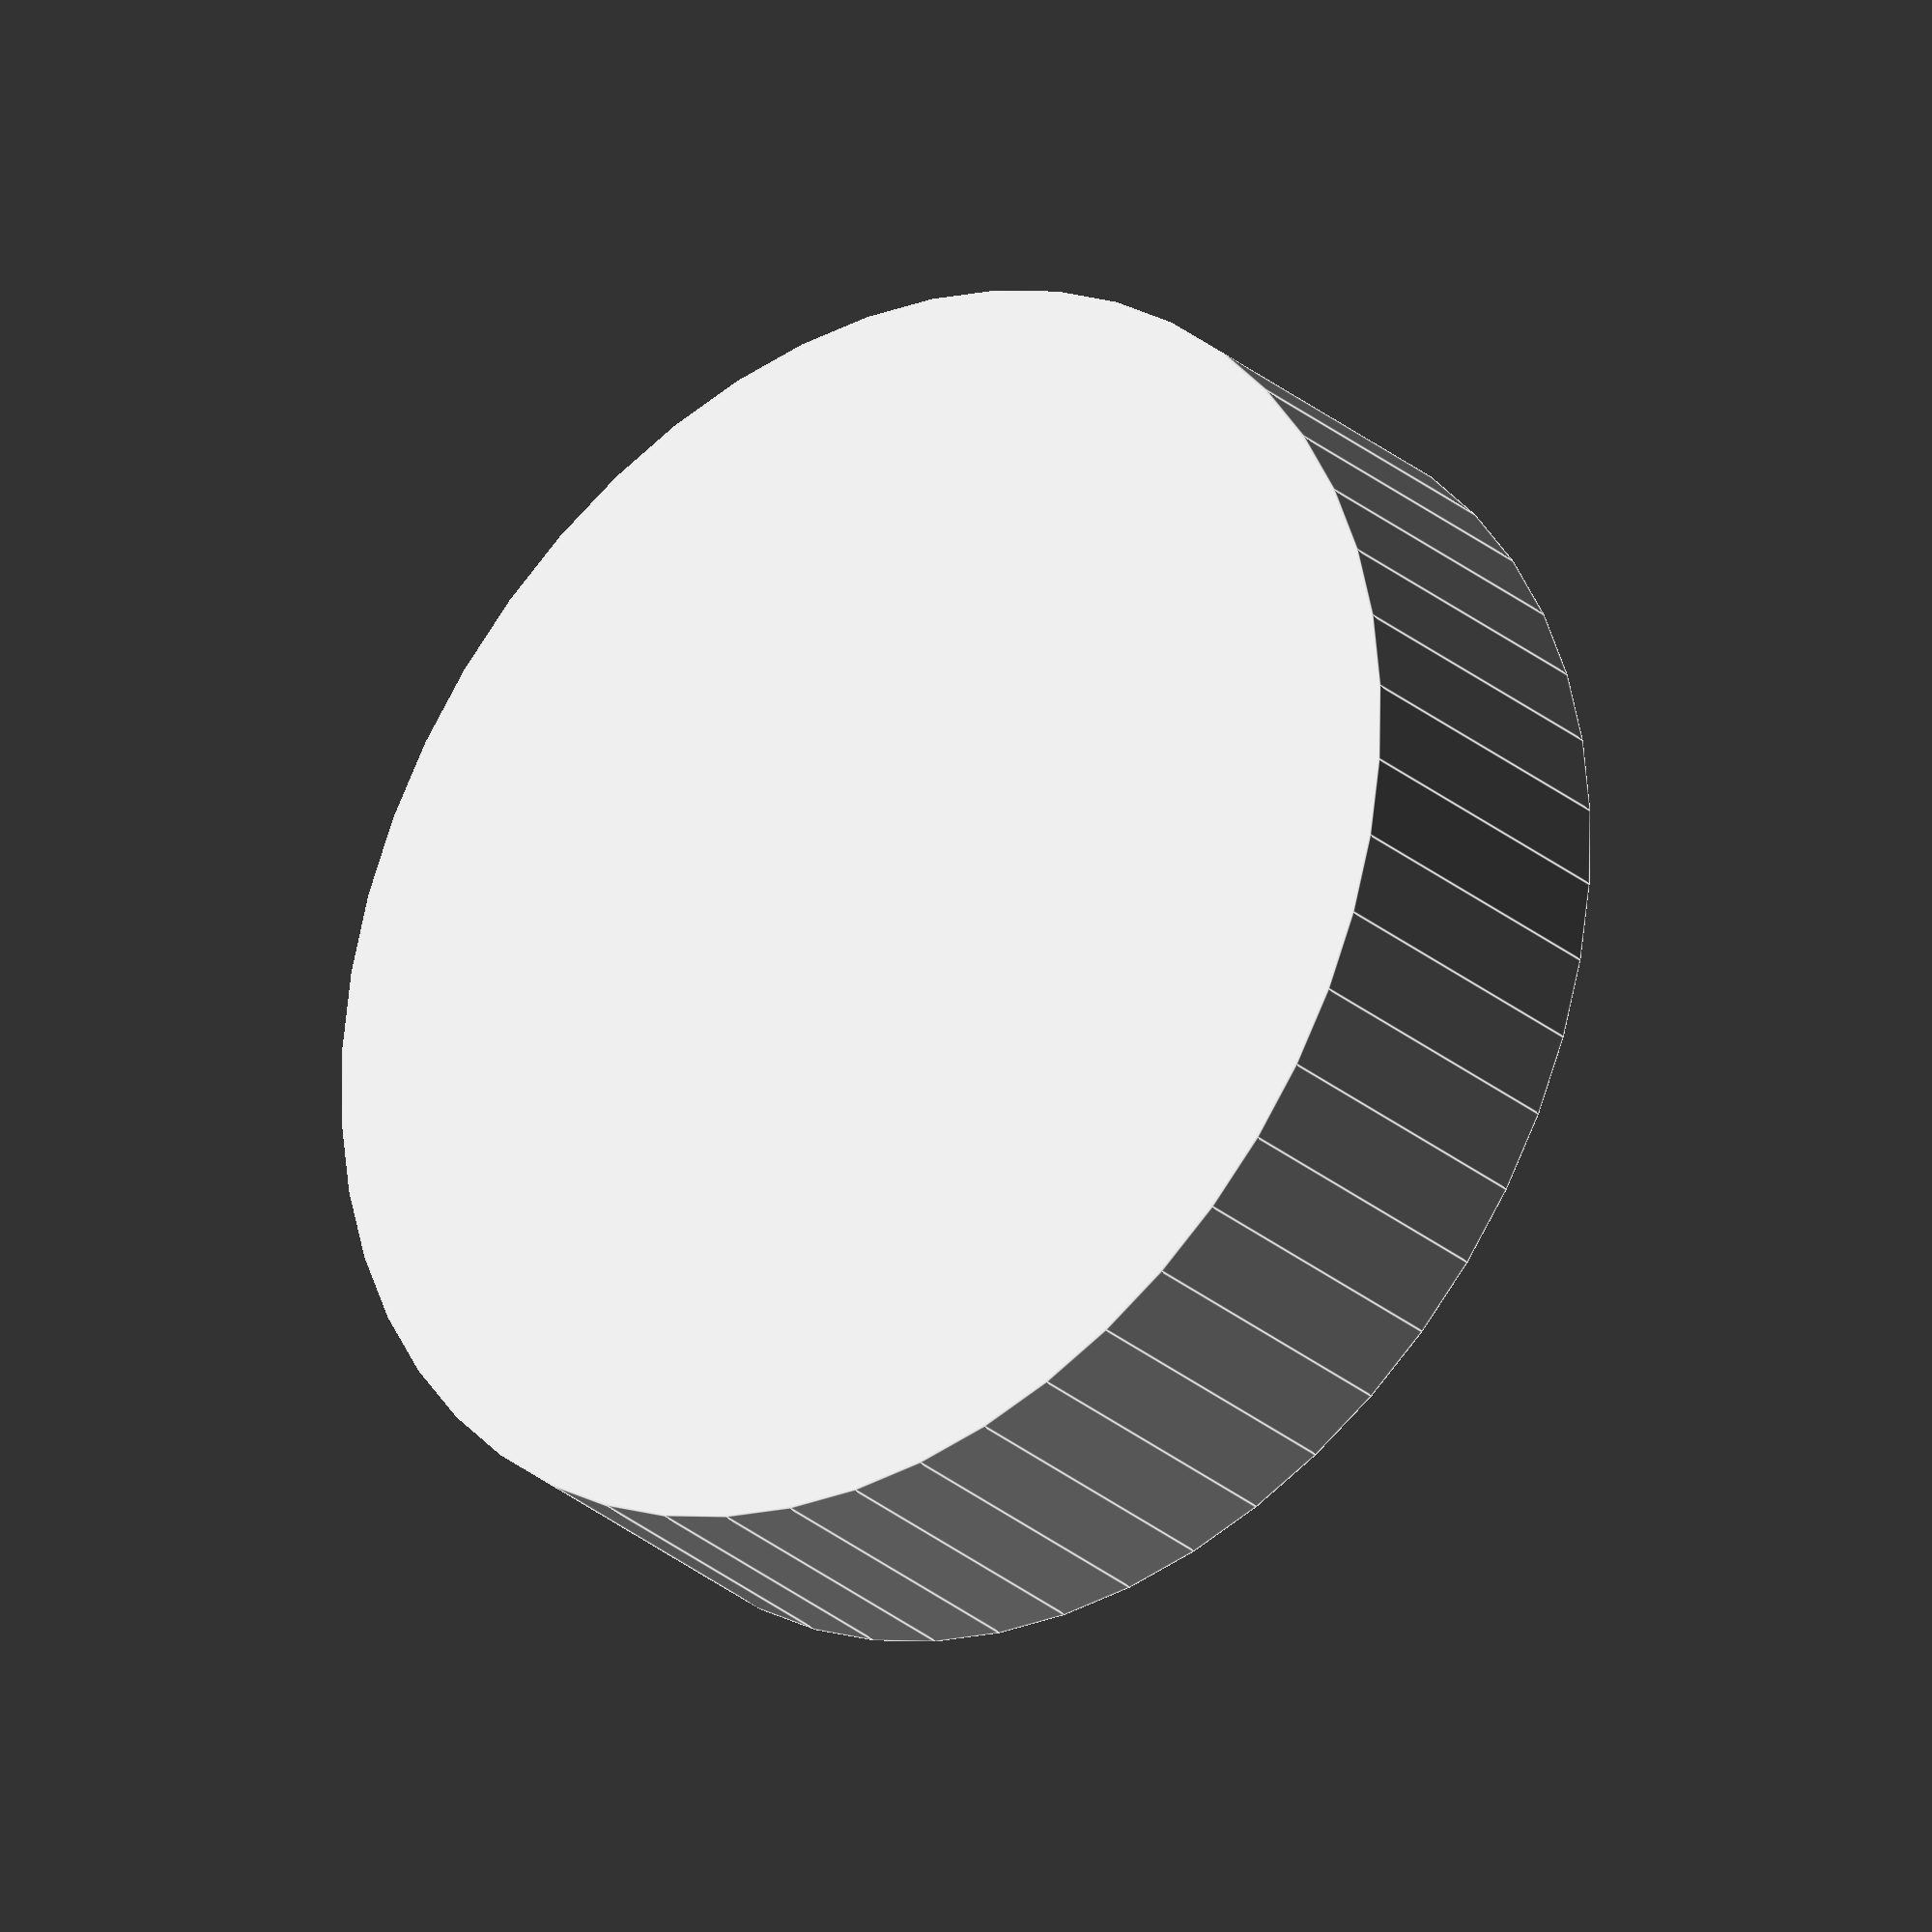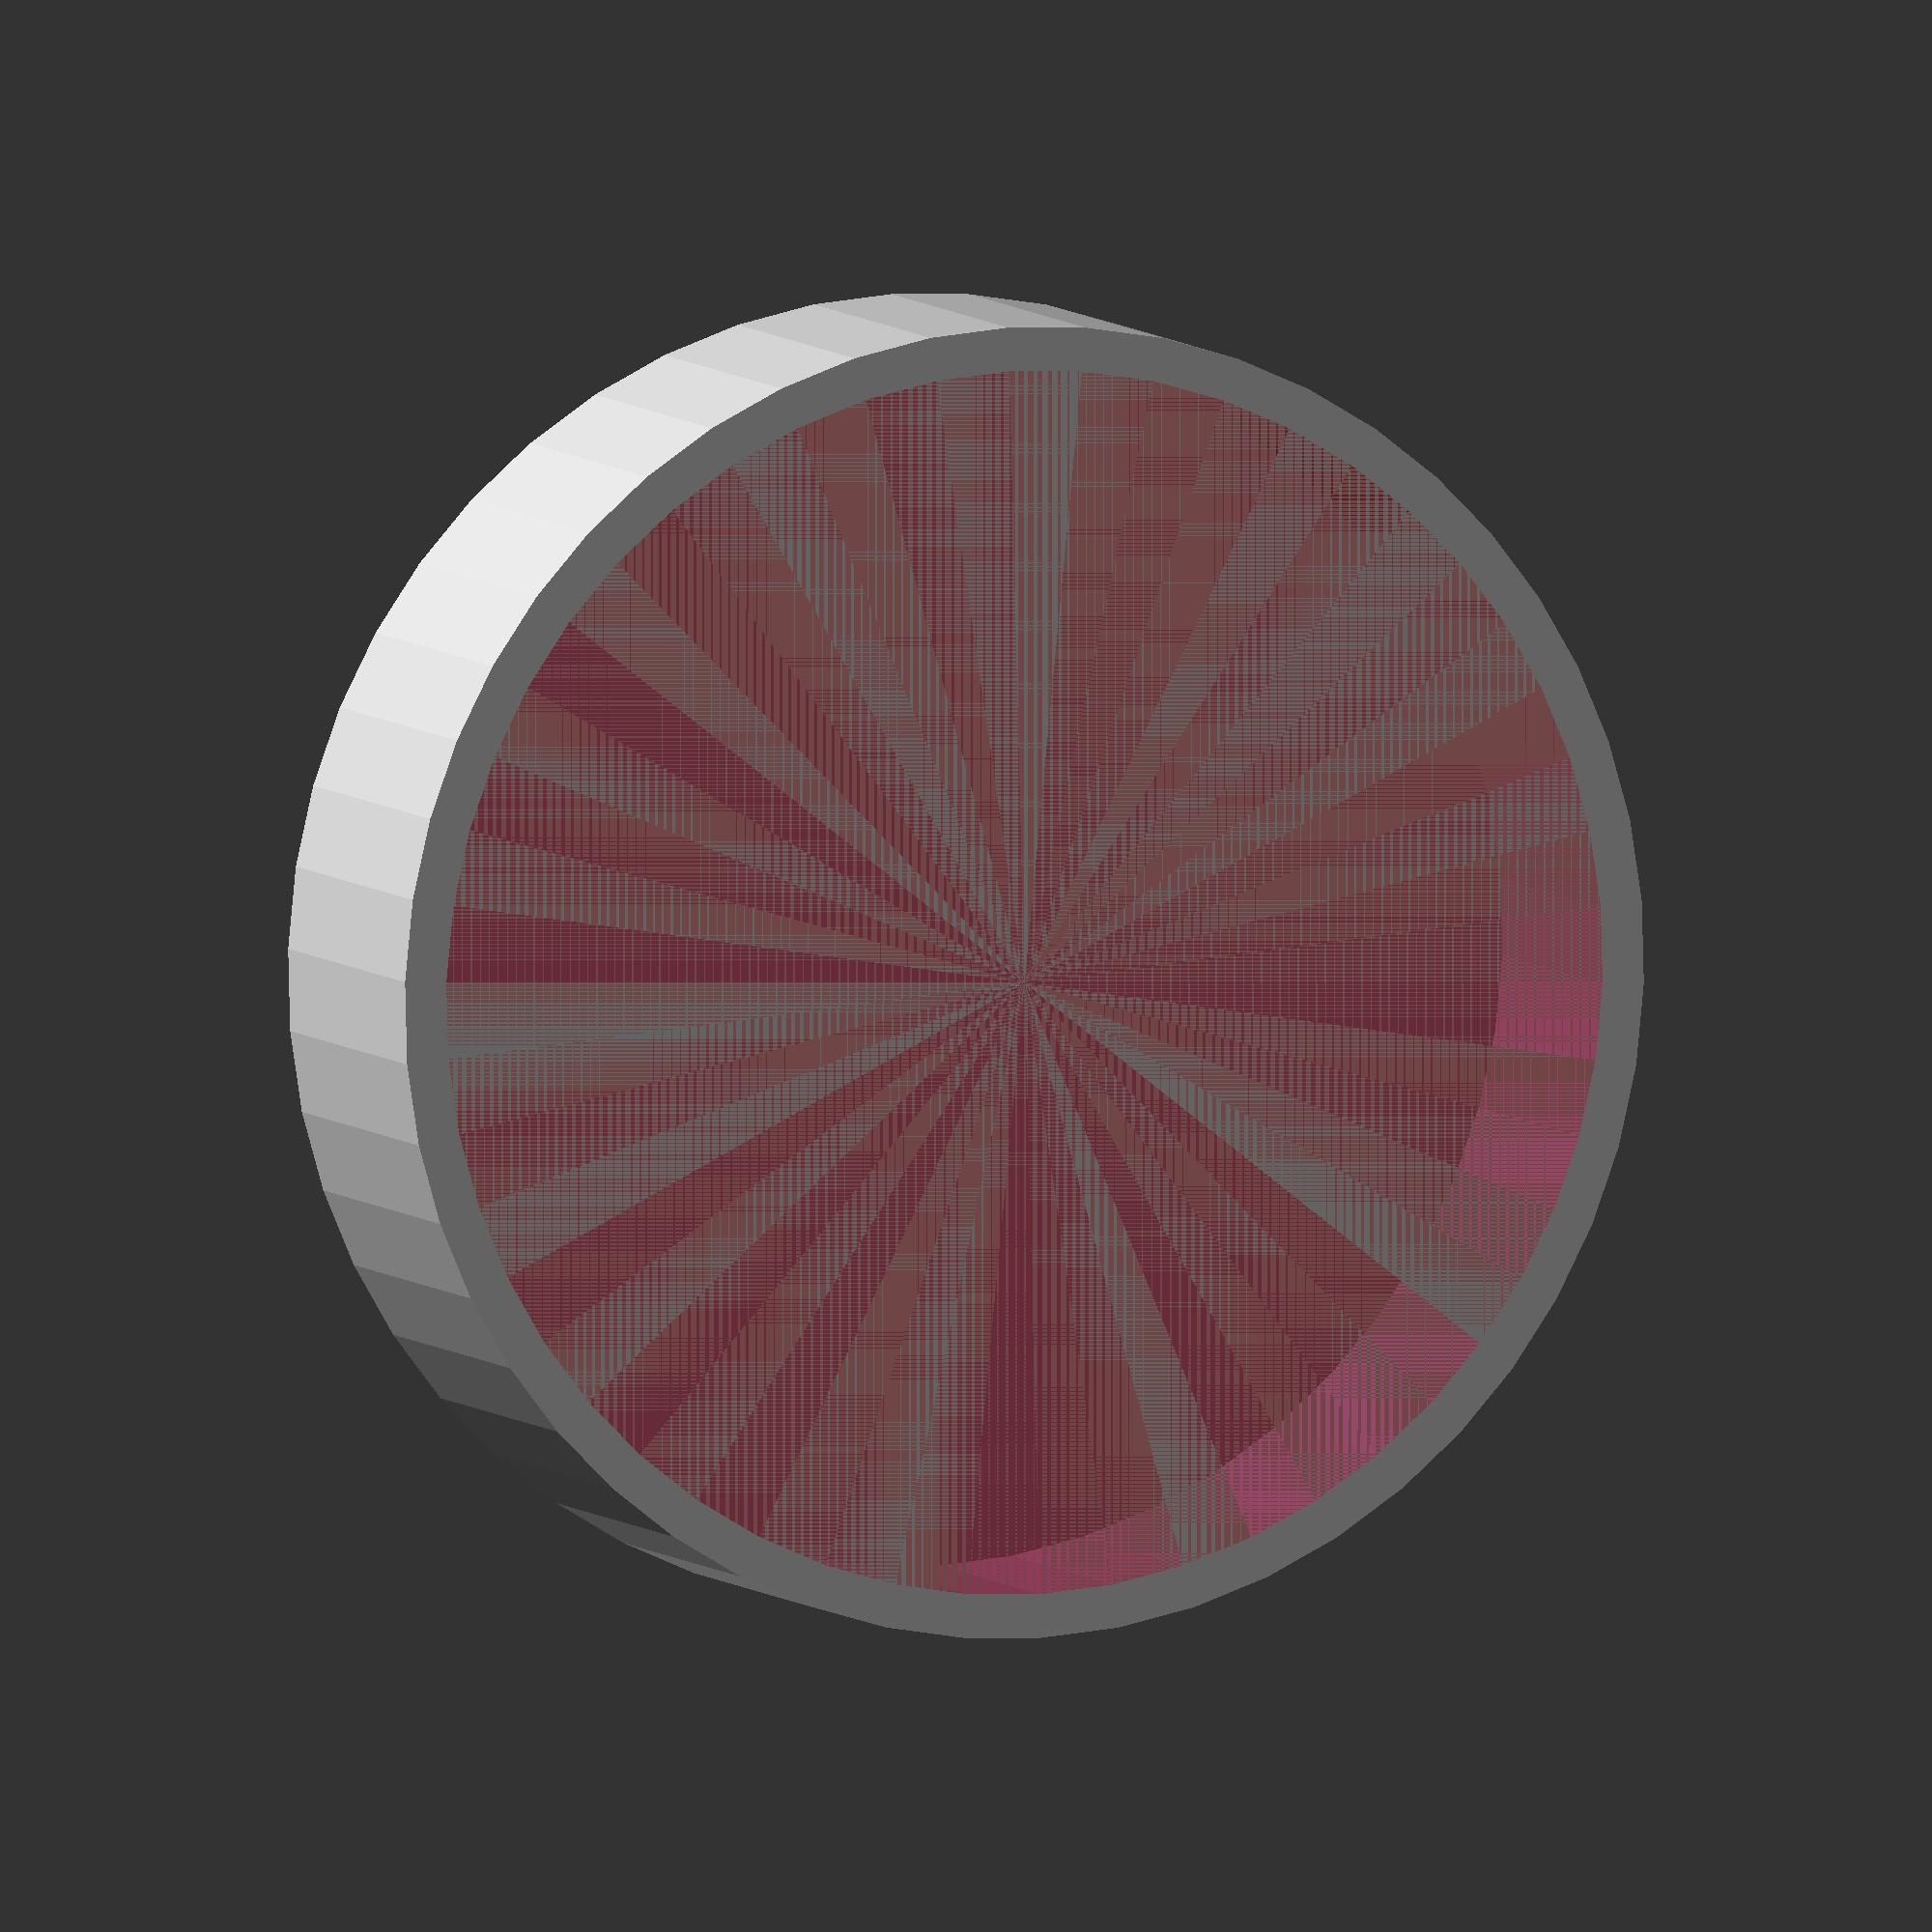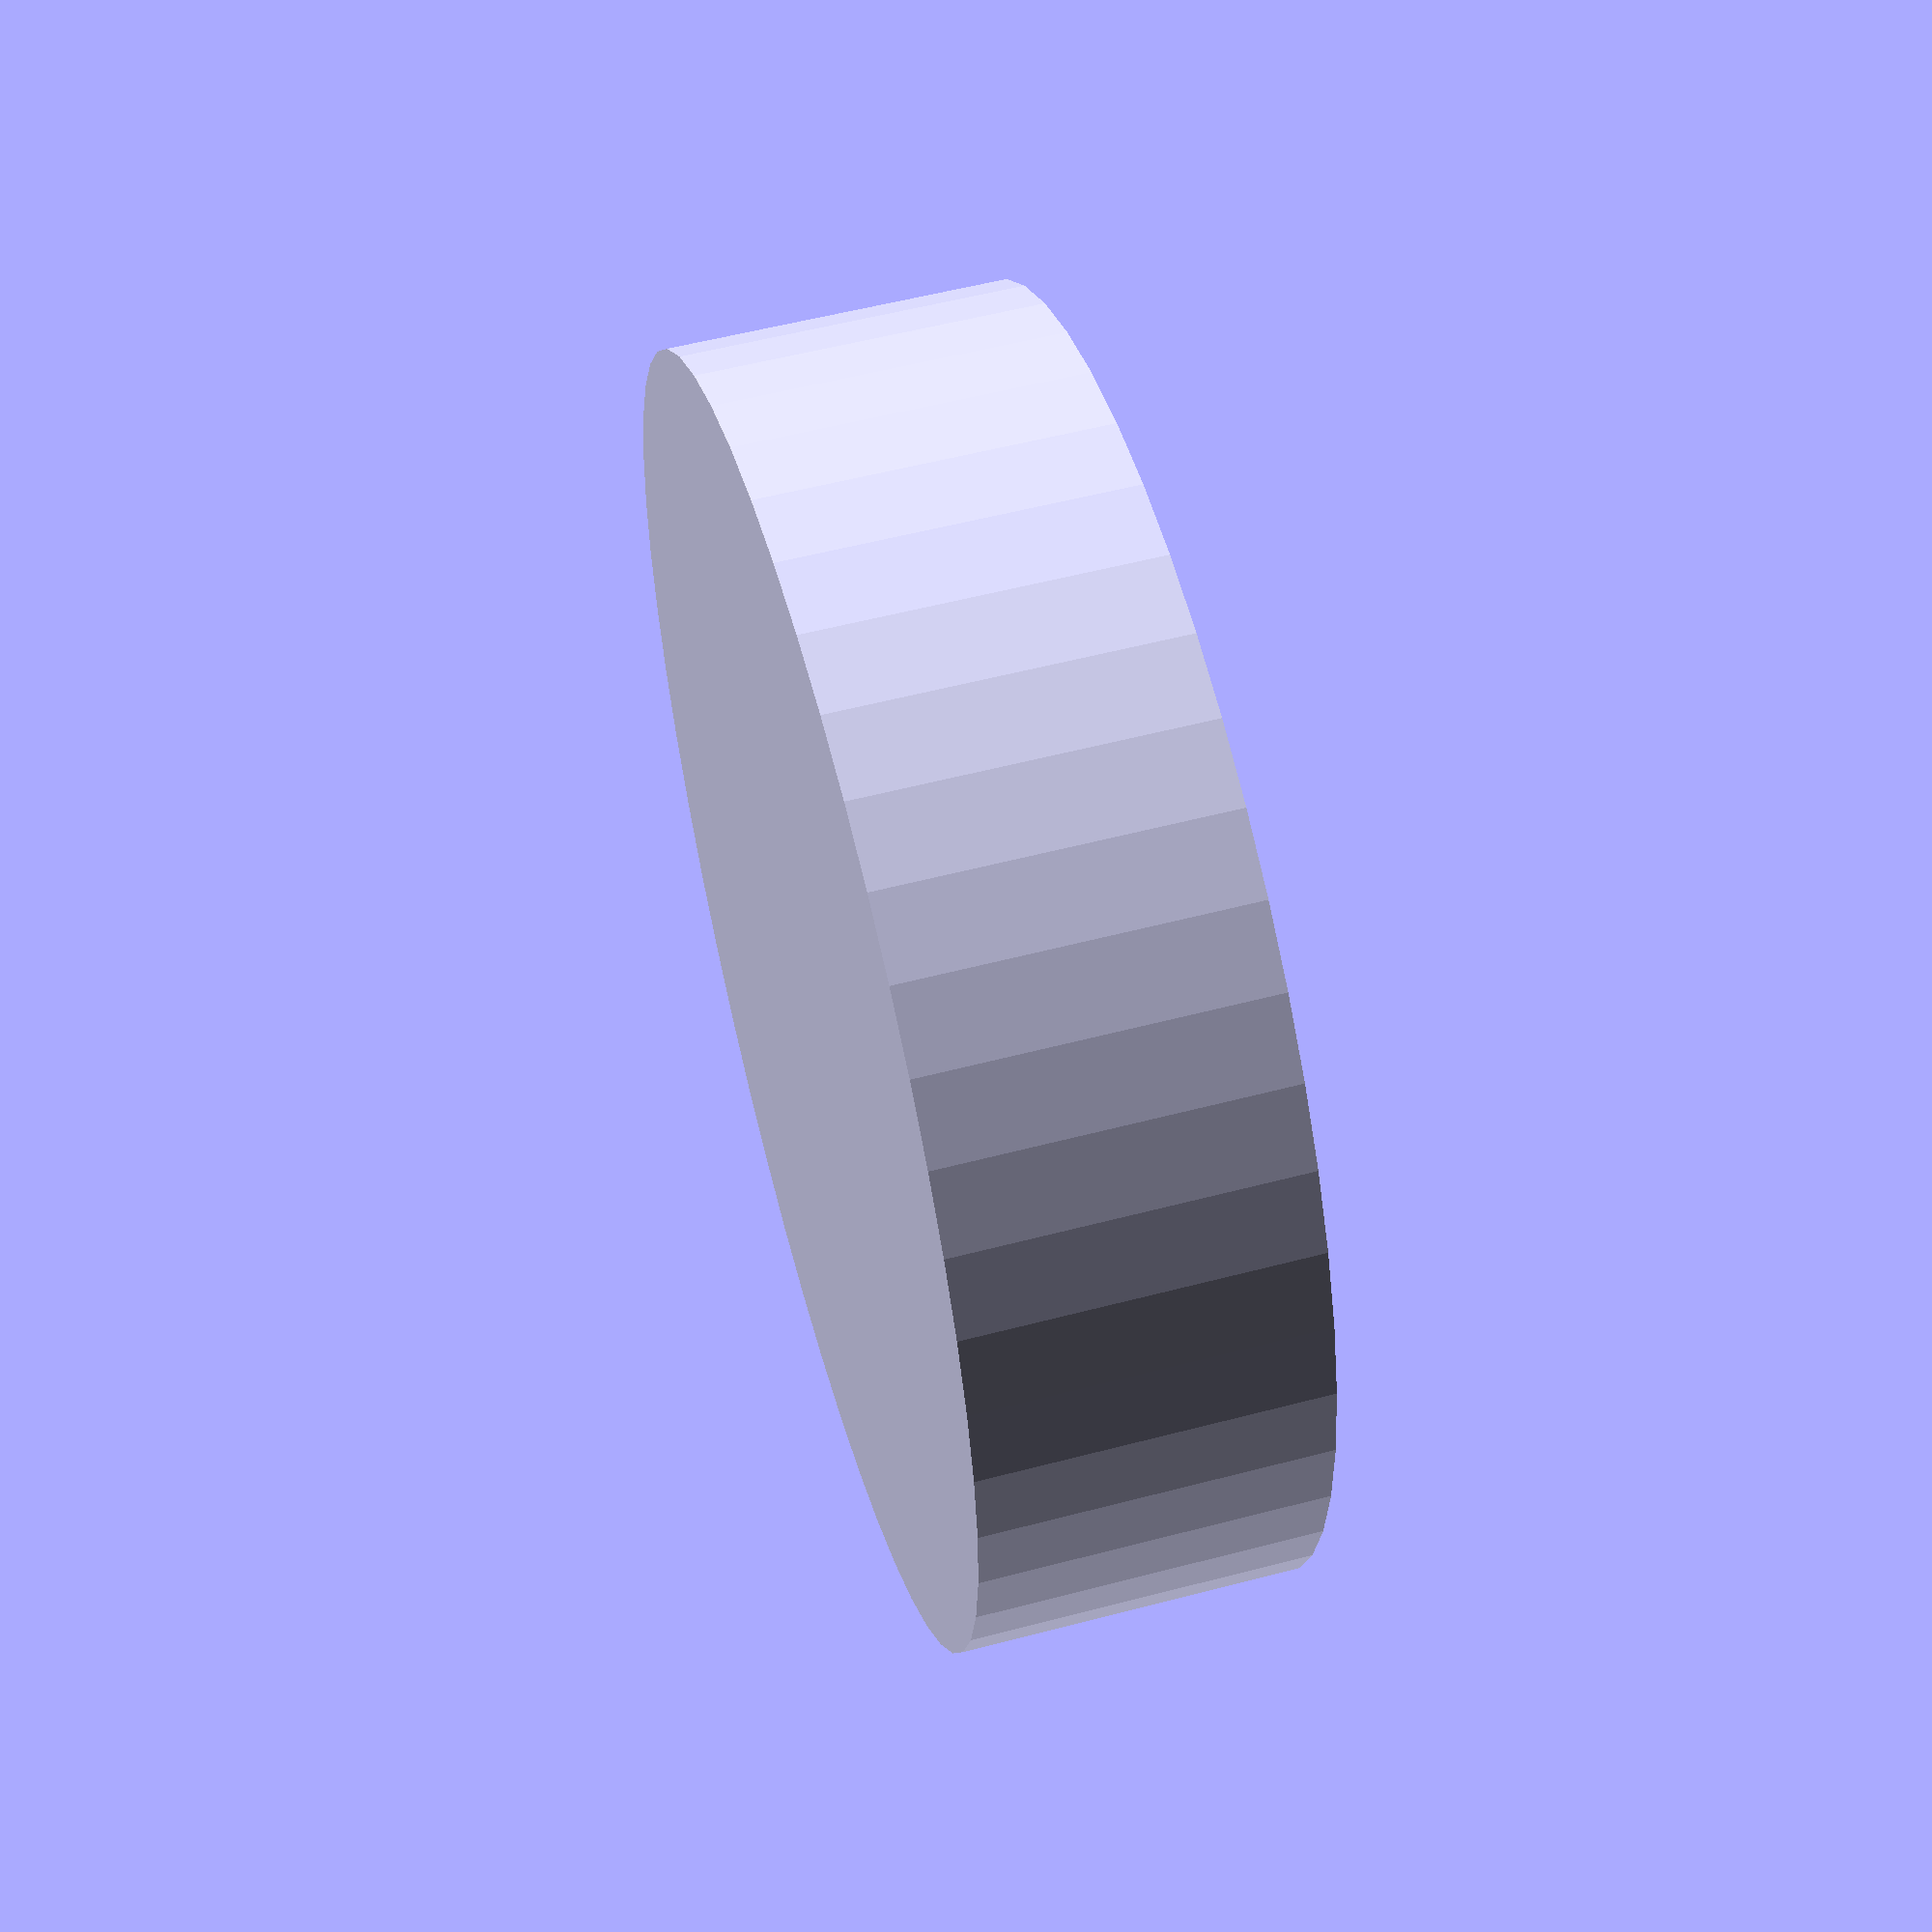
<openscad>
$fn = 50;


difference() {
	union() {
		translate(v = [0, 0, -7.0000000000]) {
			cylinder(h = 7, r = 13.5000000000);
		}
	}
	union() {
		#translate(v = [0, 0, -6.0000000000]) {
			cylinder(h = 6, r = 12.6000000000);
		}
	}
}
</openscad>
<views>
elev=207.7 azim=10.1 roll=322.0 proj=o view=edges
elev=174.0 azim=297.3 roll=200.0 proj=o view=solid
elev=304.9 azim=243.1 roll=254.5 proj=p view=wireframe
</views>
